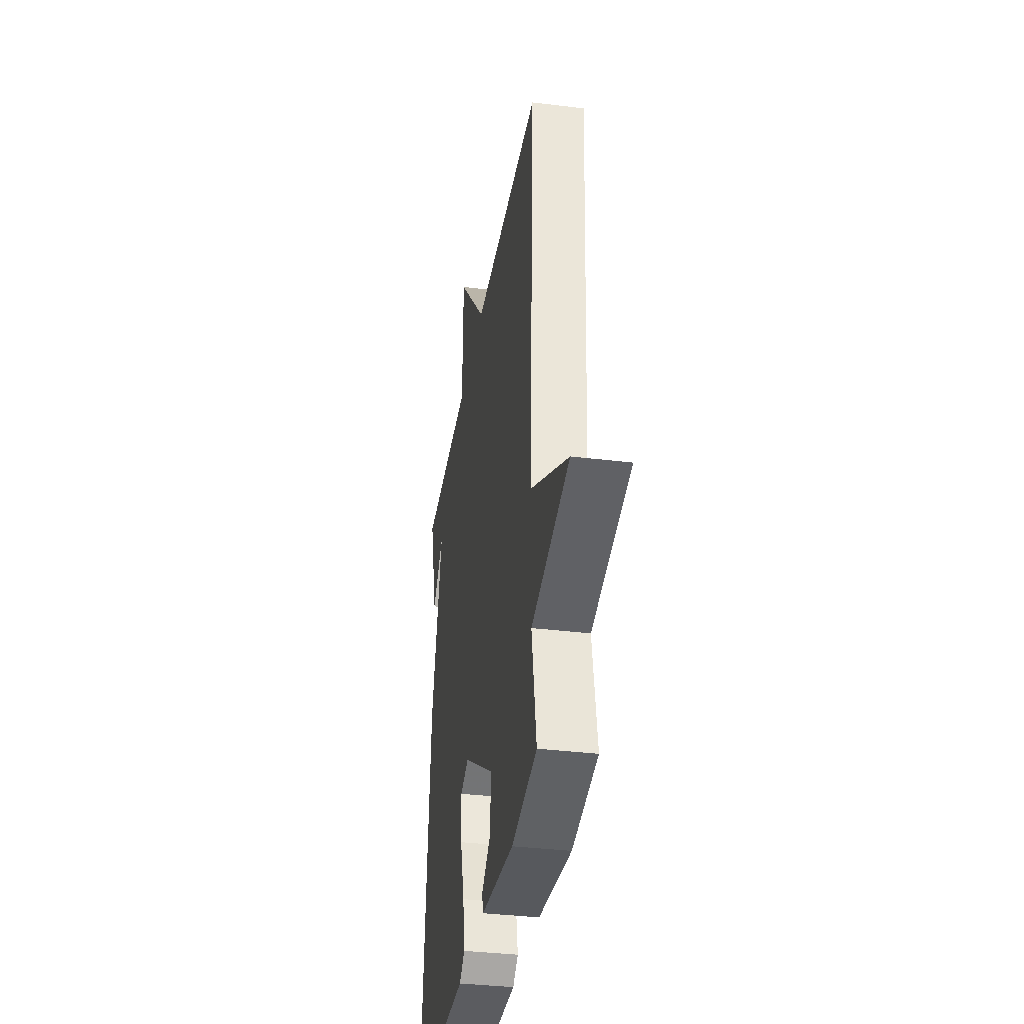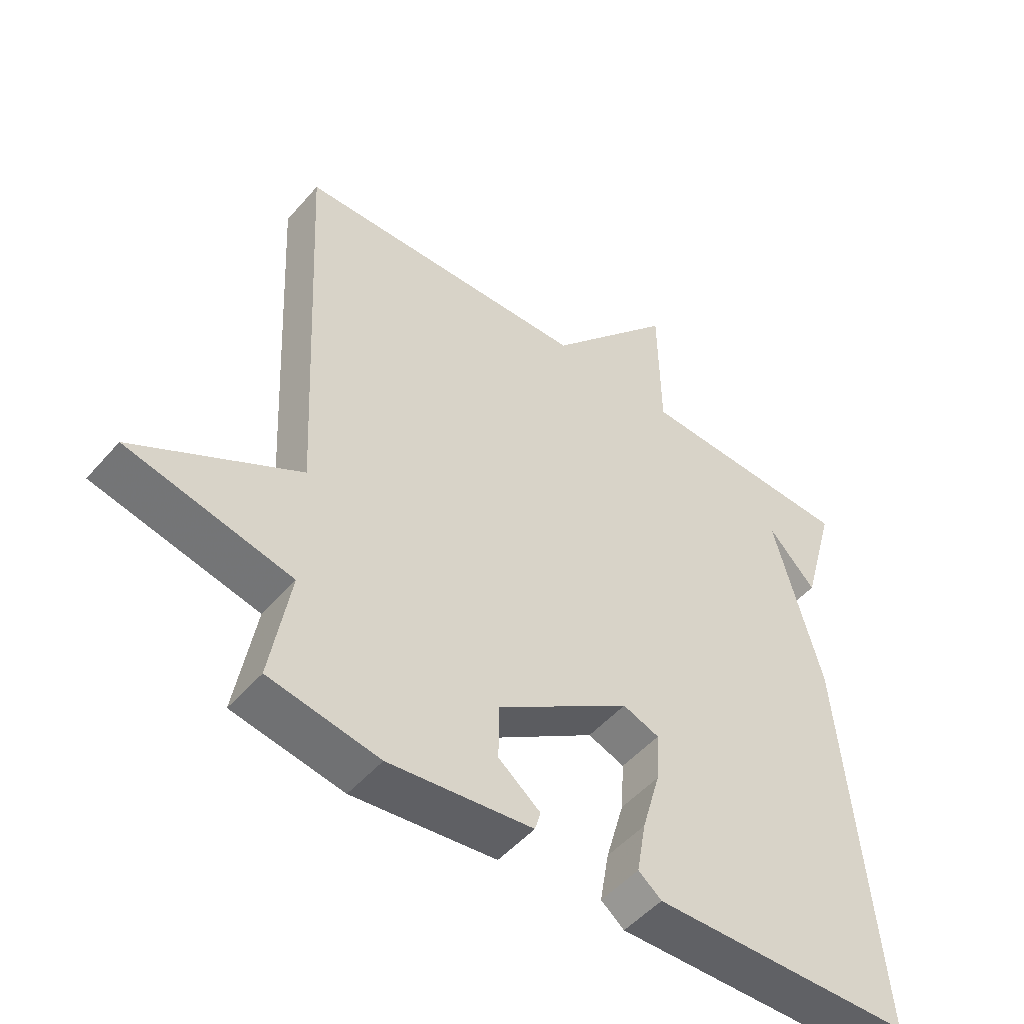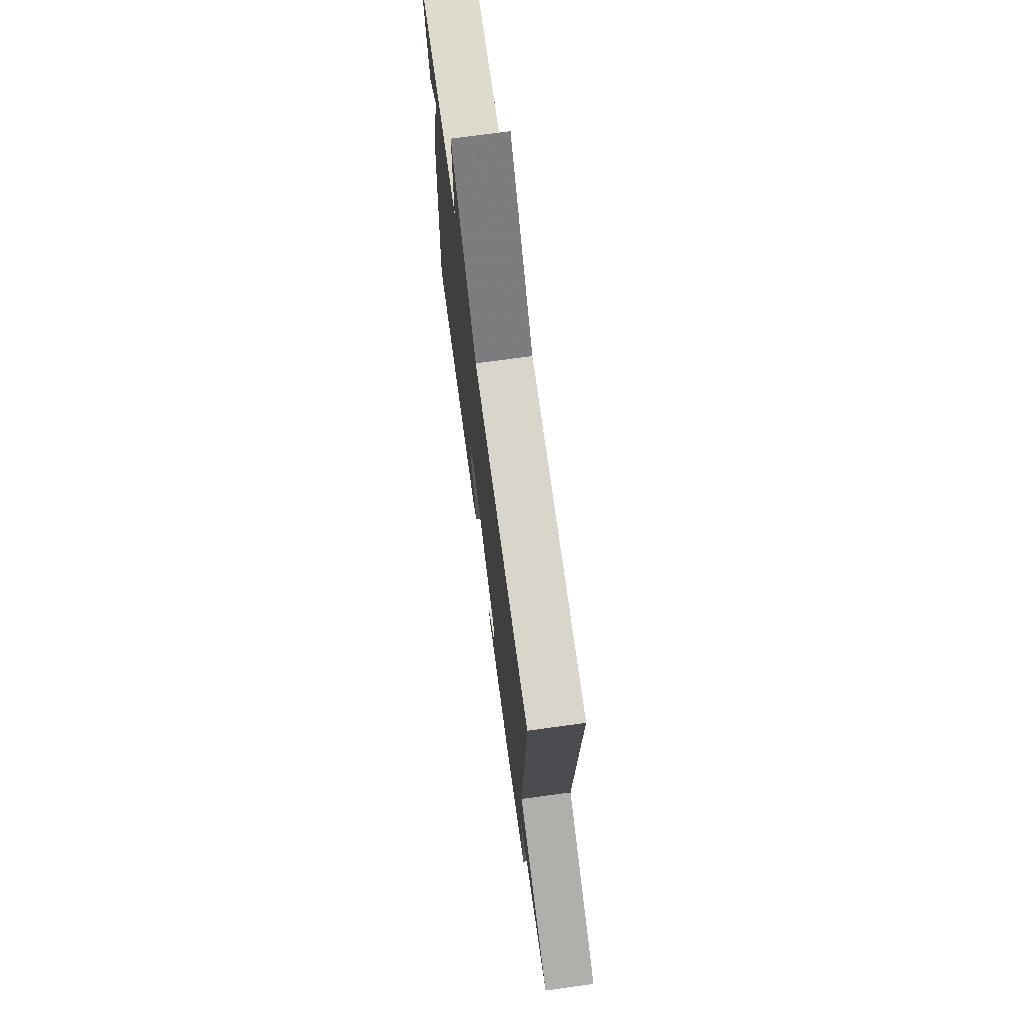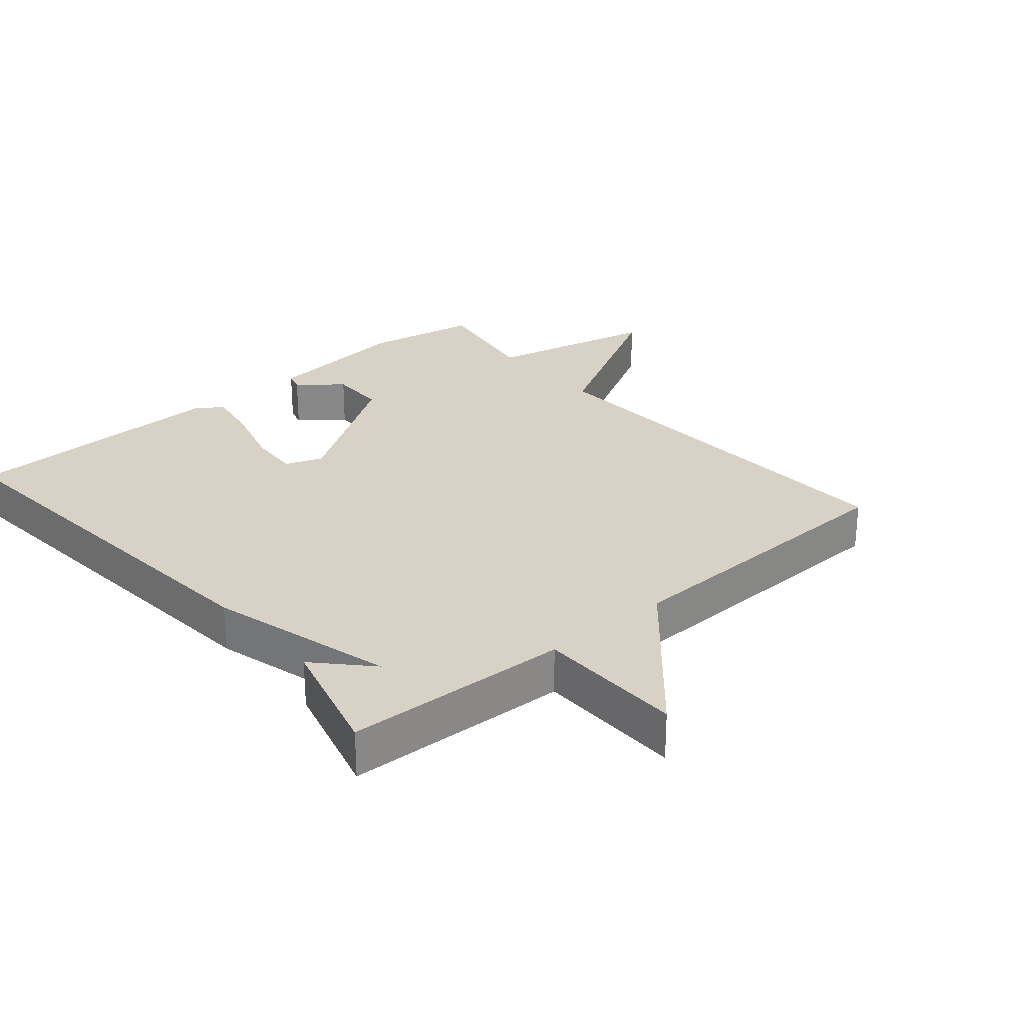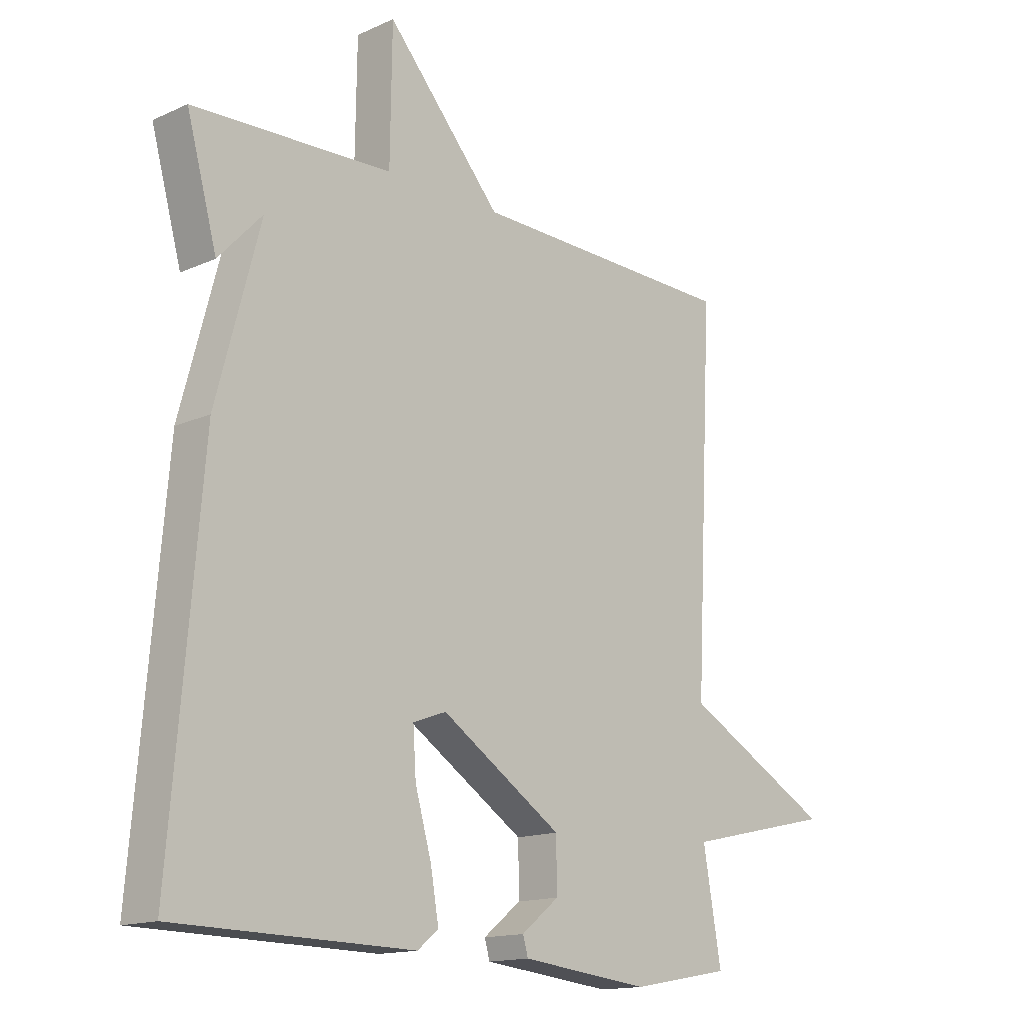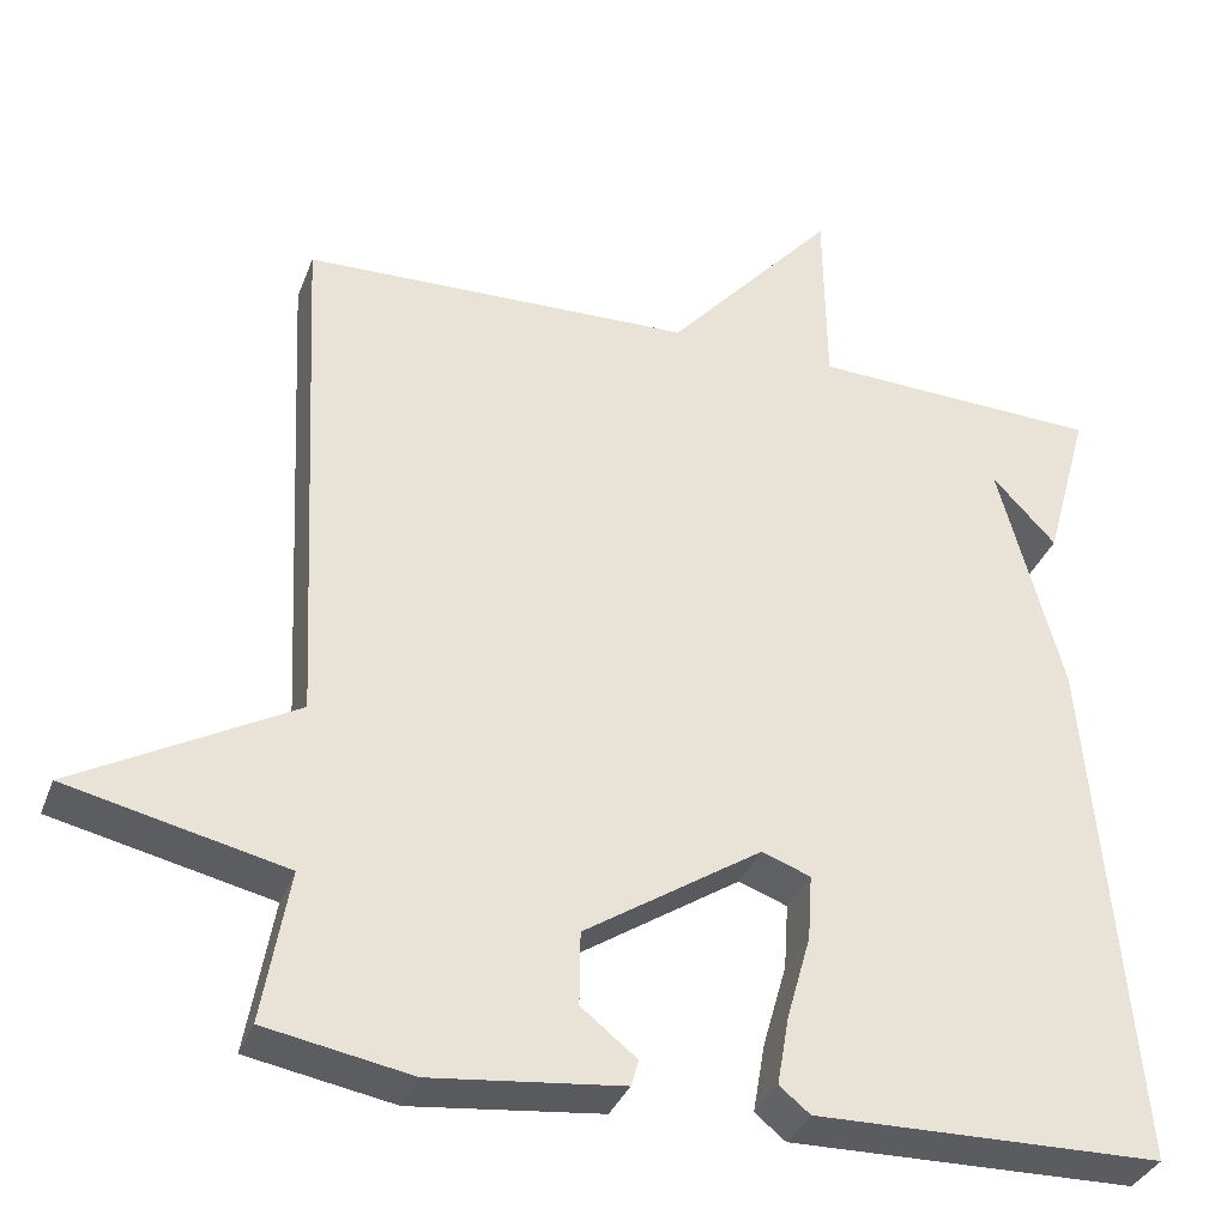
<metadata>
{"format":"obj","ext":"obj","renderer":"f3d","projection":"perspective","resolution":1024,"background":"white","views":[{"elev":-35.8,"azim":80.8,"up":"+Z"},{"elev":-49.9,"azim":140.9,"up":"+Z"},{"elev":73.2,"azim":82.2,"up":"+Z"},{"elev":27.4,"azim":-40.5,"up":"+Y"},{"elev":-14.9,"azim":-46.0,"up":"+Z"},{"elev":-34.6,"azim":161.0,"up":"+Z"}]}
</metadata>
<code>
v 0.5 0.07 0.5
v 0.469 0.07 -0.121
v 0.725 0.07 -0.263
v 0.469 0.07 -0.321
v 0.5 0.07 -0.5
v 0.329 0.07 -0.531
v 0.106 0.07 -0.506
v 0.097 0.07 -0.475
v 0.162 0.07 -0.423
v 0.161 0.07 -0.337
v -0.047 0.07 -0.201
v -0.104 0.07 -0.222
v -0.099 0.07 -0.299
v -0.071 0.07 -0.398
v -0.057 0.07 -0.479
v -0.093 0.07 -0.508
v -0.5 0.07 -0.5
v -0.448 0.07 0.111
v -0.373 0.07 0.391
v -0.448 0.07 0.311
v -0.5 0.07 0.5
v -0.159 0.07 0.513
v -0.156 0.07 0.736
v 0.041 0.07 0.513
v 0.5 0 0.5
v 0.469 0 -0.121
v 0.725 0 -0.263
v 0.469 0 -0.321
v 0.5 0 -0.5
v 0.329 0 -0.531
v 0.106 0 -0.506
v 0.097 0 -0.475
v 0.162 0 -0.423
v 0.161 0 -0.337
v -0.047 0 -0.201
v -0.104 0 -0.222
v -0.099 0 -0.299
v -0.071 0 -0.398
v -0.057 0 -0.479
v -0.093 0 -0.508
v -0.5 0 -0.5
v -0.448 0 0.111
v -0.373 0 0.391
v -0.448 0 0.311
v -0.5 0 0.5
v -0.159 0 0.513
v -0.156 0 0.736
v 0.041 0 0.513
f 22 23 24
f 22 24 1 2
f 21 22 2
f 19 20 21
f 19 21 2
f 17 18 19
f 16 17 19
f 15 16 19
f 14 15 19
f 13 14 19
f 12 13 19
f 11 12 19
f 10 11 19 2
f 9 10 2
f 7 8 9
f 6 7 9
f 5 6 9
f 4 5 9
f 4 9 2
f 2 3 4
f 48 47 46
f 26 25 48 46
f 26 46 45
f 45 44 43
f 26 45 43
f 43 42 41
f 43 41 40
f 43 40 39
f 43 39 38
f 43 38 37
f 43 37 36
f 43 36 35
f 26 43 35 34
f 26 34 33
f 33 32 31
f 33 31 30
f 33 30 29
f 33 29 28
f 26 33 28
f 28 27 26
f 1 25 26 2
f 2 26 27 3
f 3 27 28 4
f 4 28 29 5
f 5 29 30 6
f 6 30 31 7
f 7 31 32 8
f 8 32 33 9
f 9 33 34 10
f 10 34 35 11
f 11 35 36 12
f 12 36 37 13
f 13 37 38 14
f 14 38 39 15
f 15 39 40 16
f 16 40 41 17
f 17 41 42 18
f 18 42 43 19
f 19 43 44 20
f 20 44 45 21
f 21 45 46 22
f 22 46 47 23
f 23 47 48 24
f 24 48 25 1

</code>
